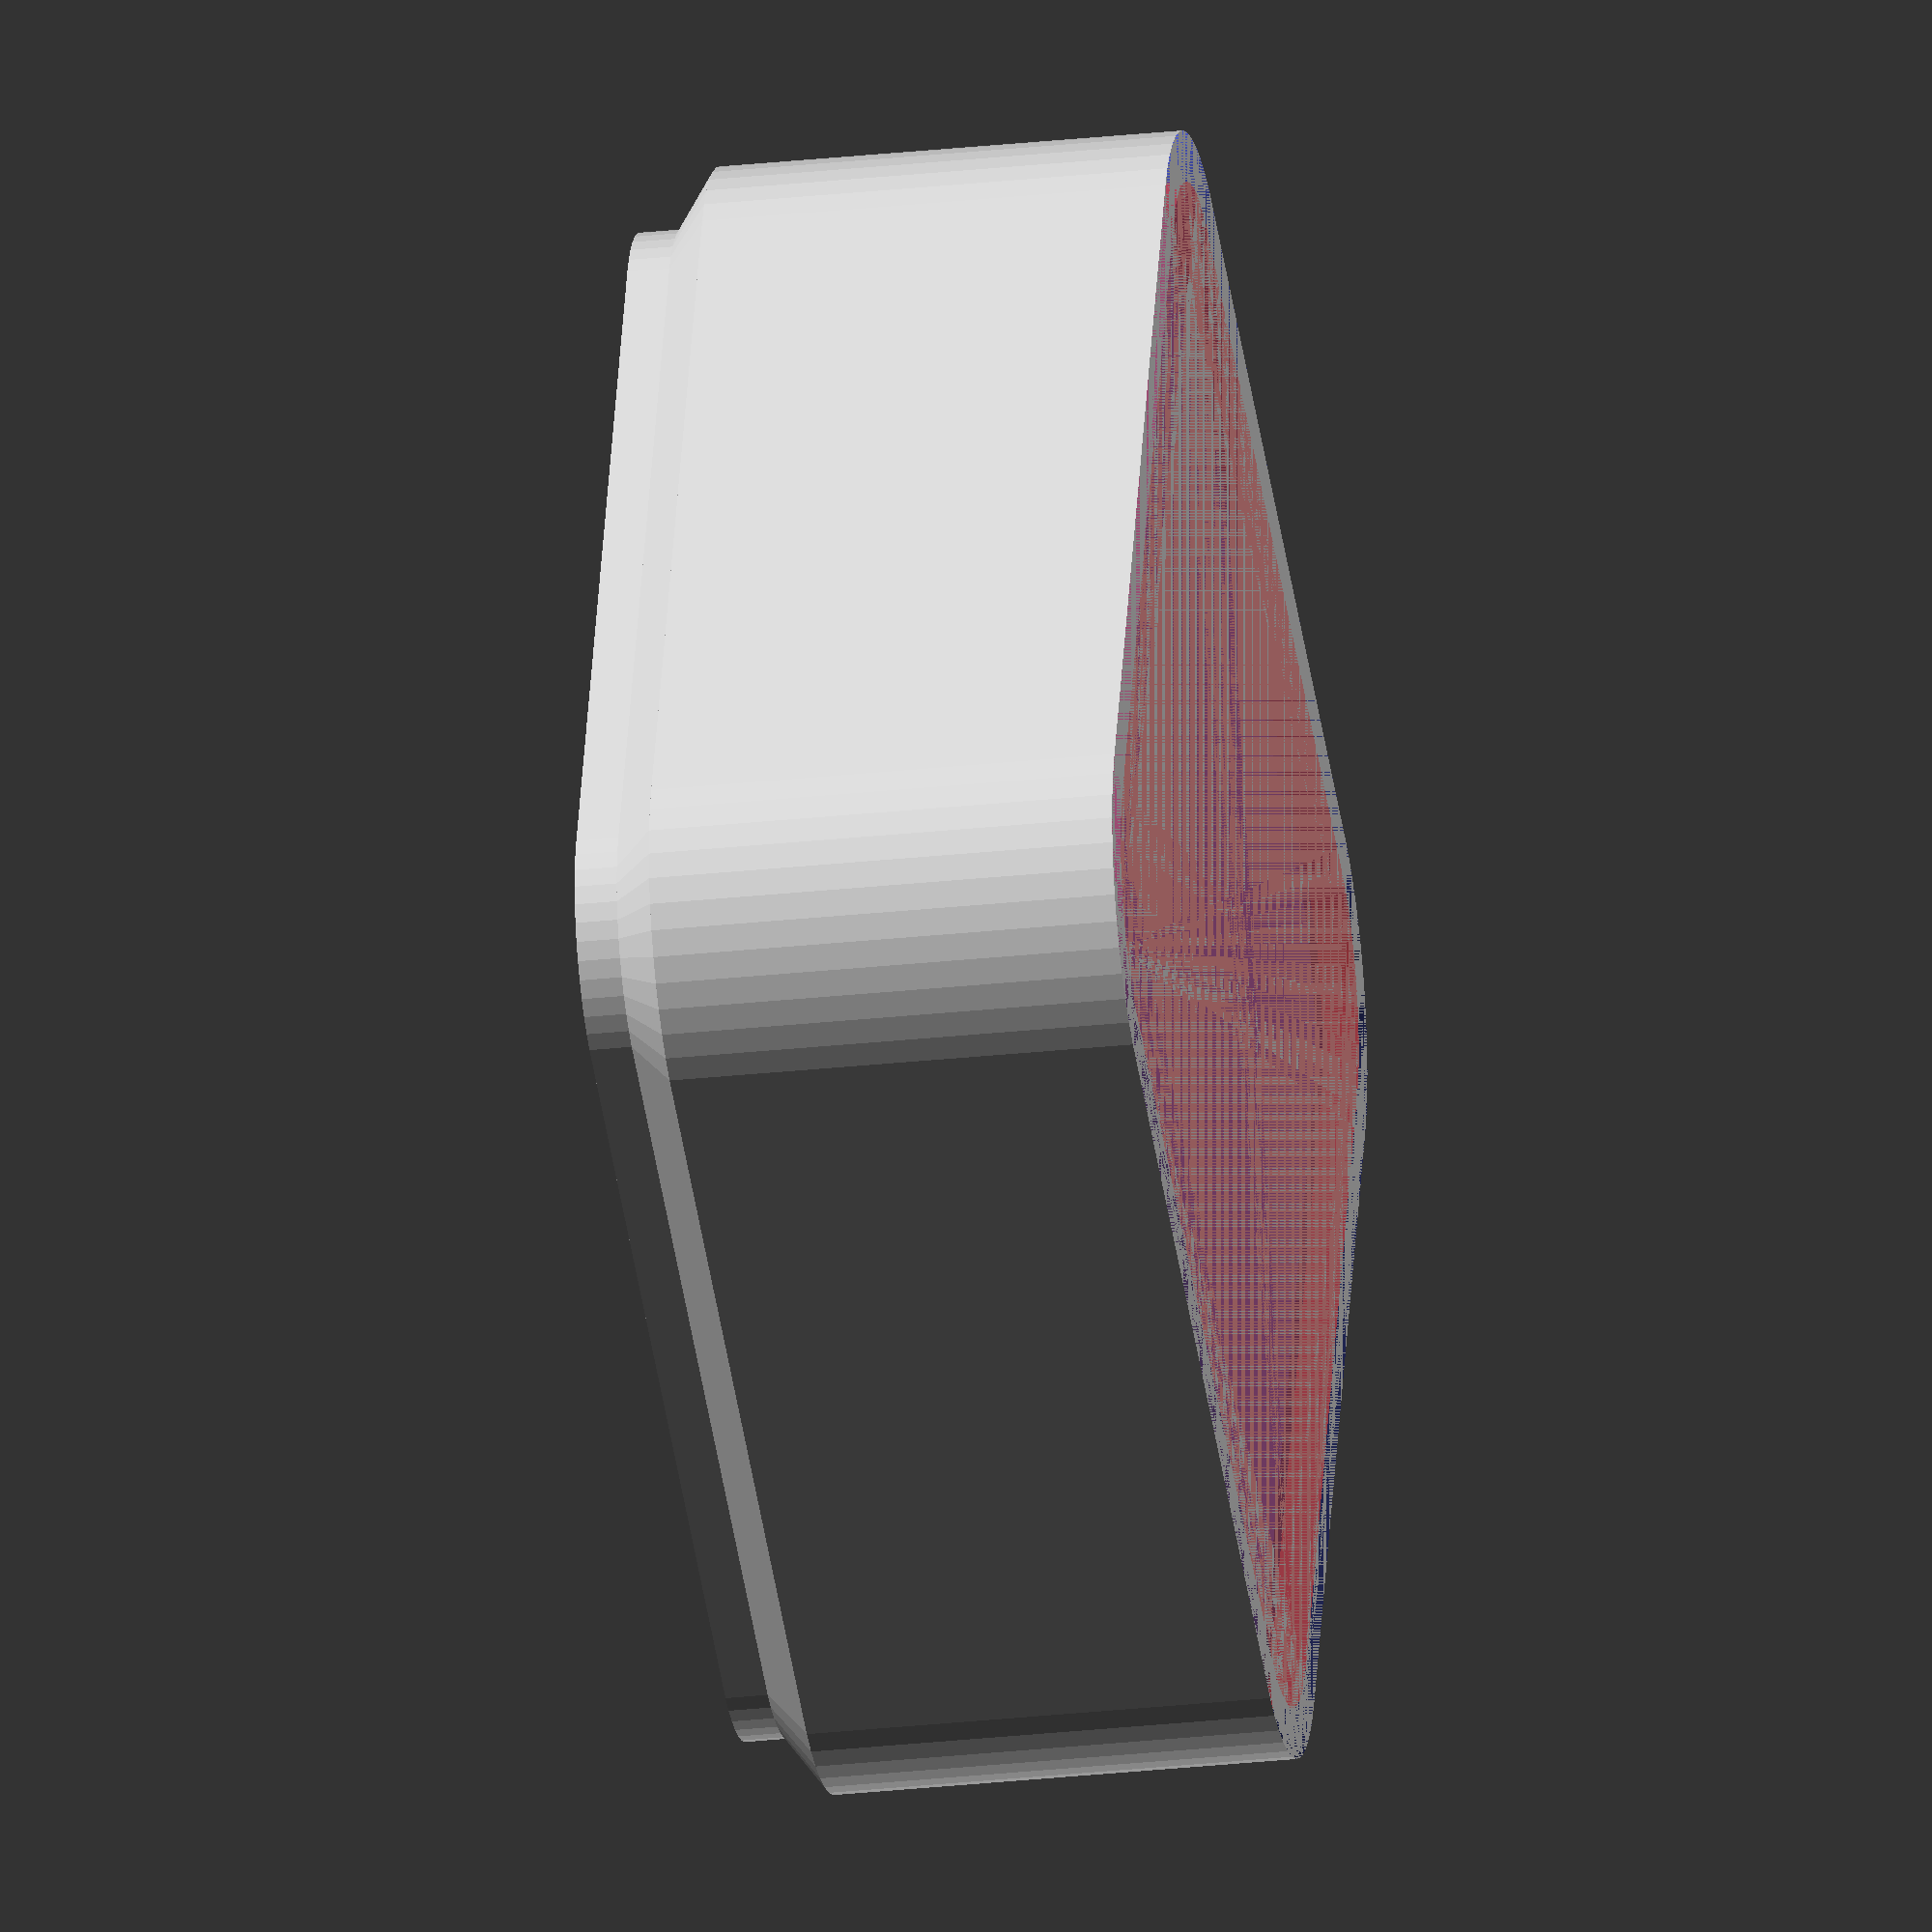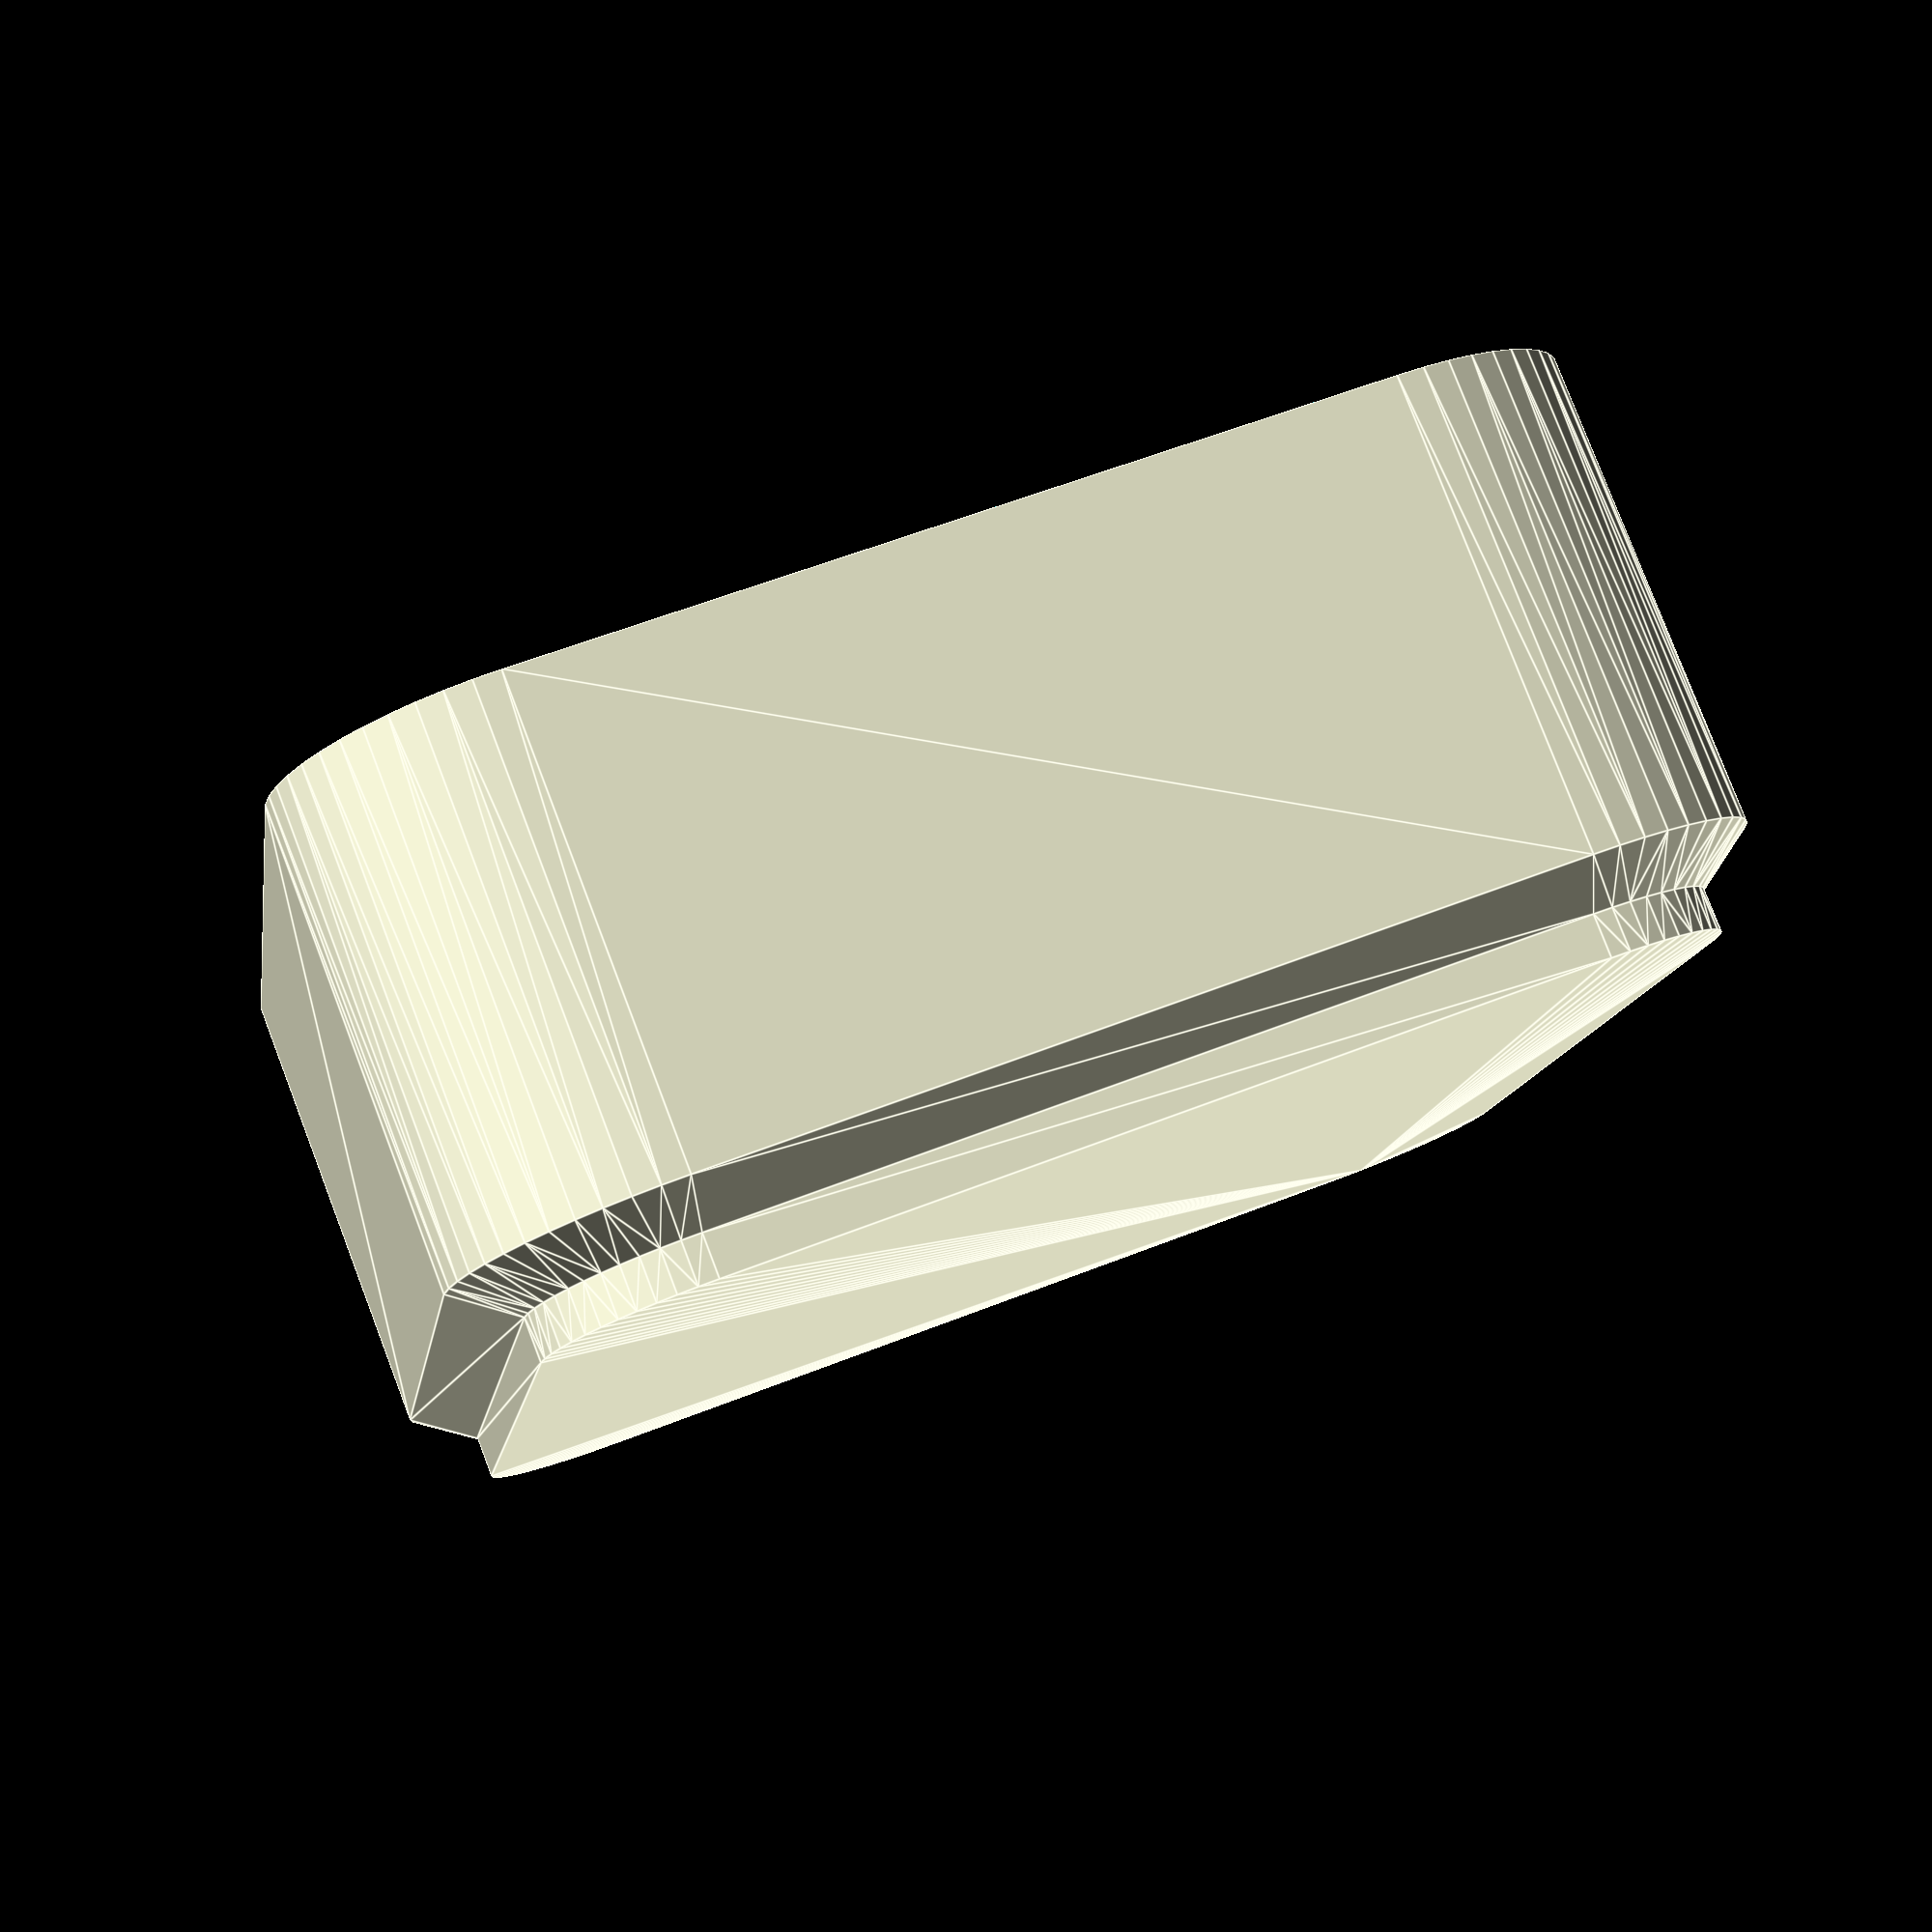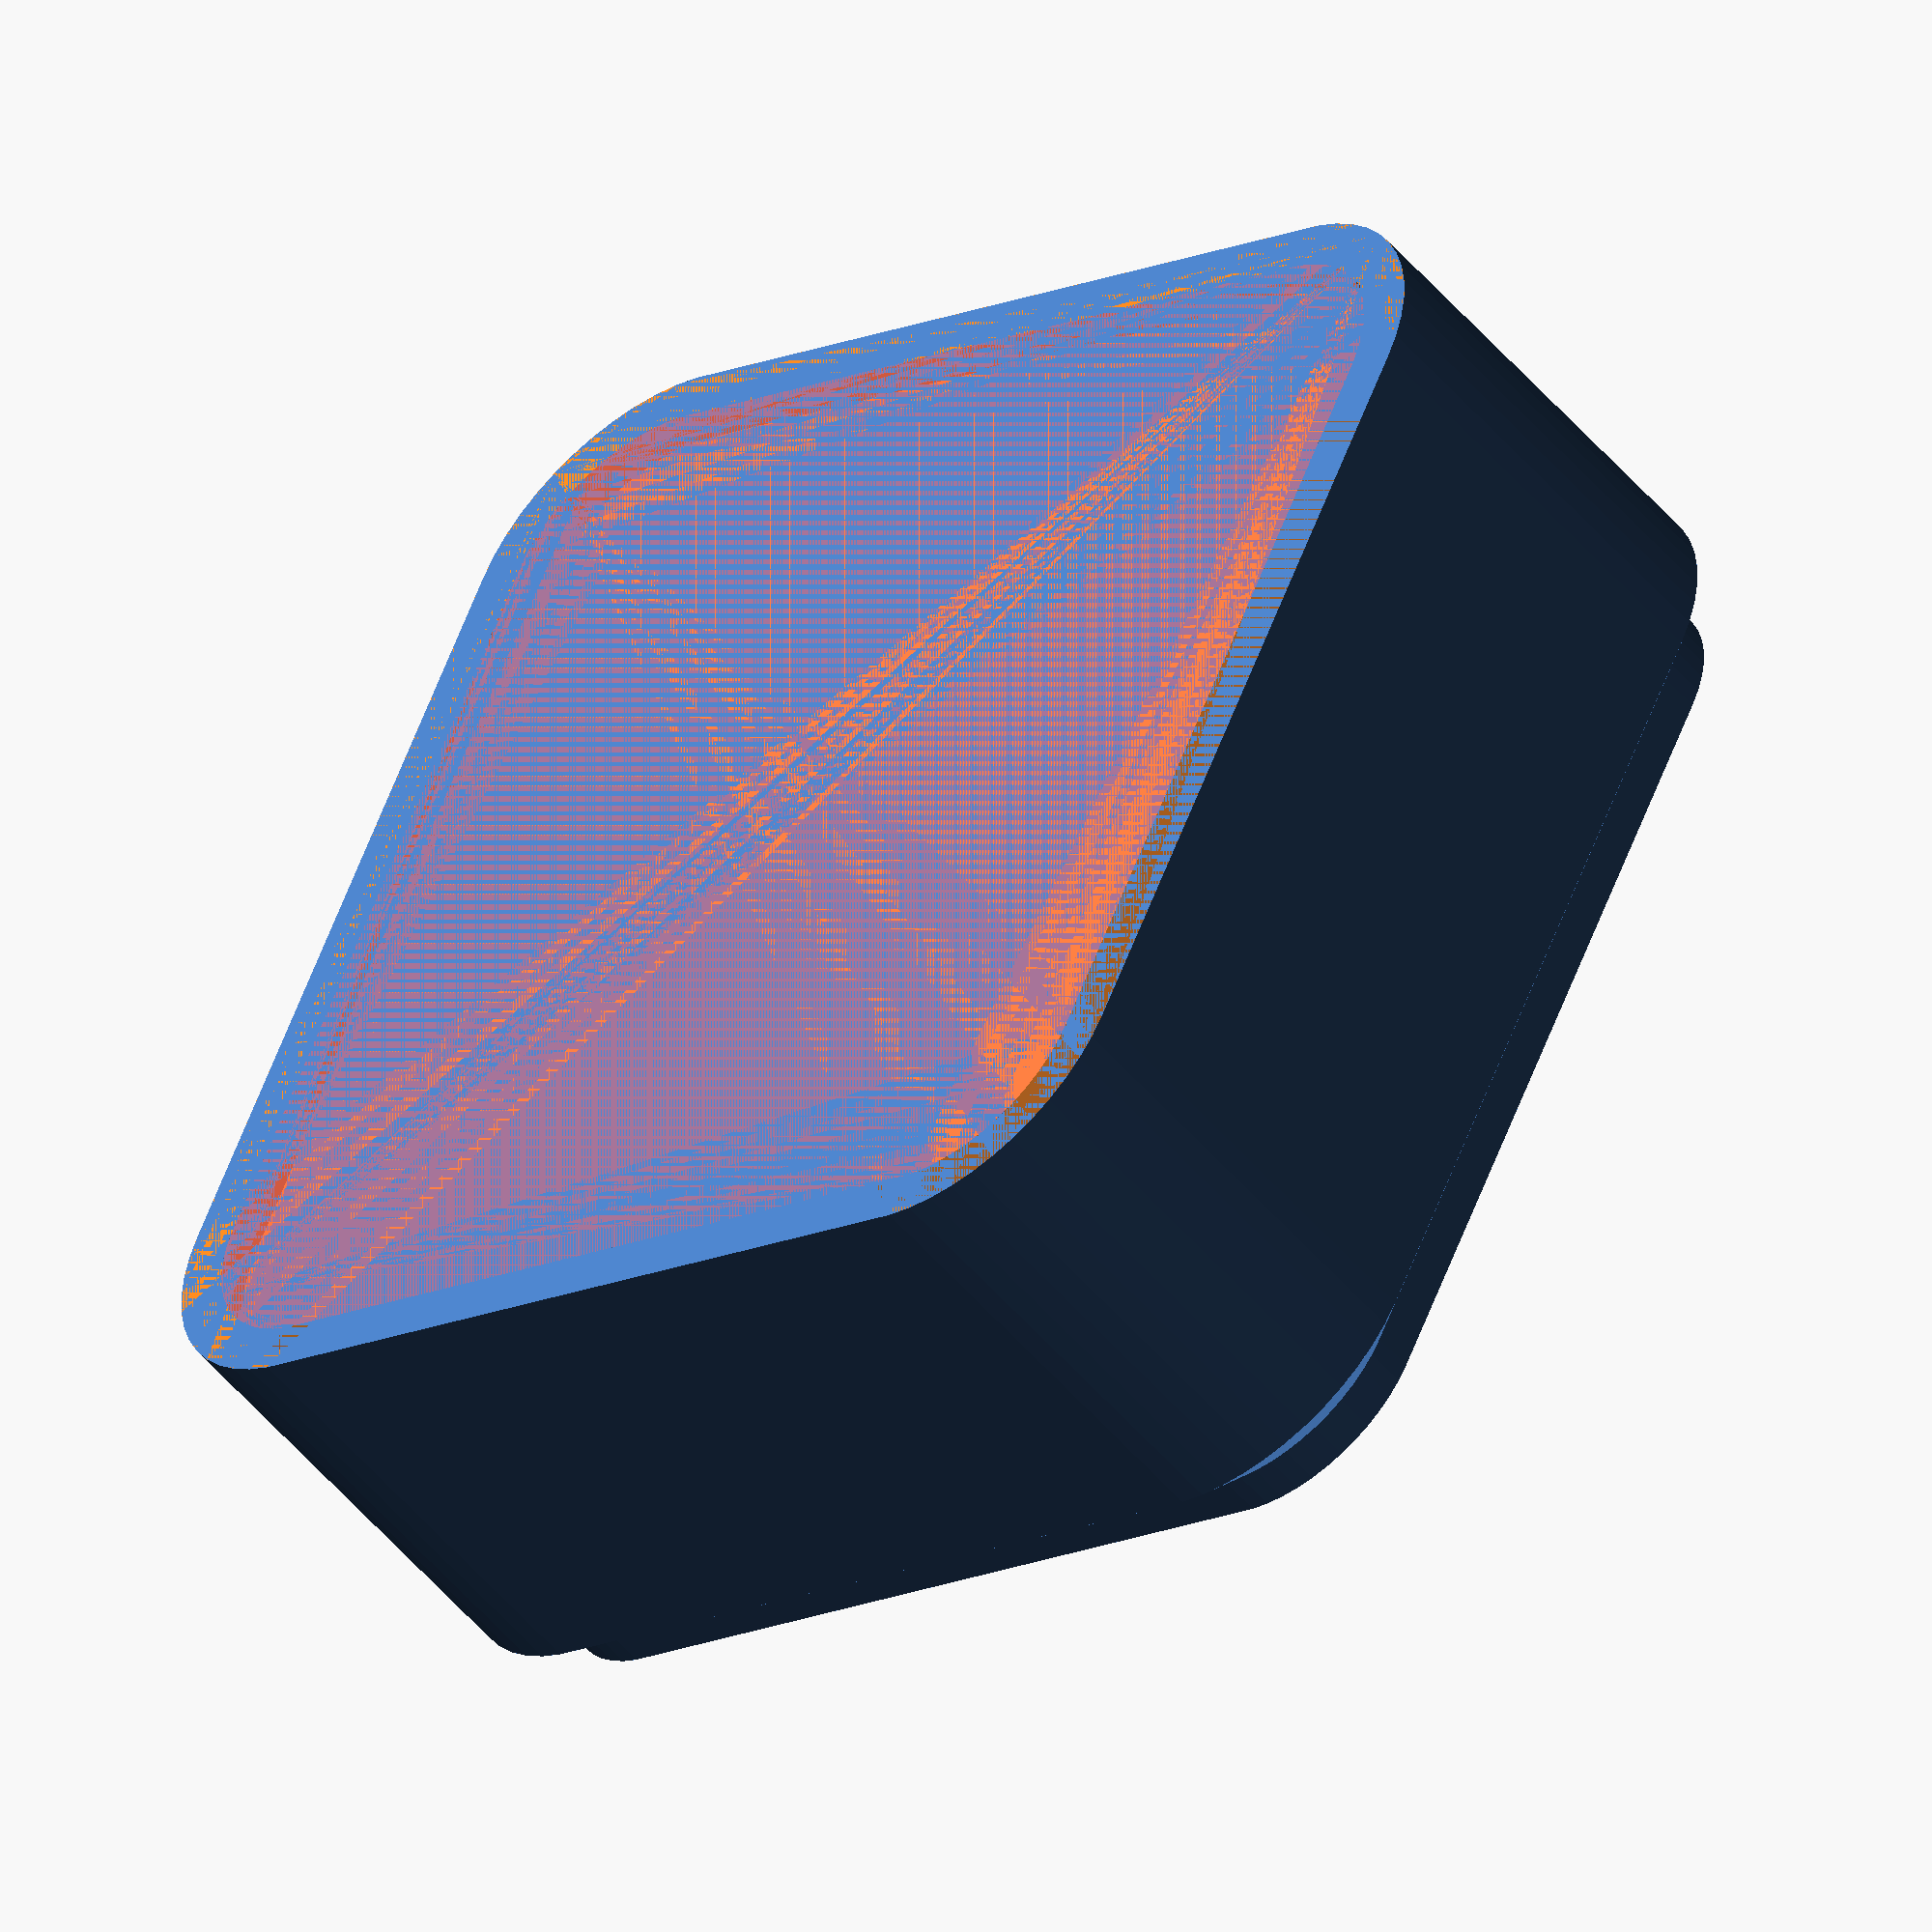
<openscad>
$fn = 50;


difference() {
	union() {
		translate(v = [0, 0, 2]) {
			hull() {
				translate(v = [-10.0000000000, 10.0000000000, 0]) {
					cylinder(h = 11, r = 5);
				}
				translate(v = [10.0000000000, 10.0000000000, 0]) {
					cylinder(h = 11, r = 5);
				}
				translate(v = [-10.0000000000, -10.0000000000, 0]) {
					cylinder(h = 11, r = 5);
				}
				translate(v = [10.0000000000, -10.0000000000, 0]) {
					cylinder(h = 11, r = 5);
				}
			}
		}
		hull() {
			translate(v = [-10.0000000000, 10.0000000000, 0]) {
				cylinder(h = 1, r = 3.6000000000);
			}
			translate(v = [10.0000000000, 10.0000000000, 0]) {
				cylinder(h = 1, r = 3.6000000000);
			}
			translate(v = [-10.0000000000, -10.0000000000, 0]) {
				cylinder(h = 1, r = 3.6000000000);
			}
			translate(v = [10.0000000000, -10.0000000000, 0]) {
				cylinder(h = 1, r = 3.6000000000);
			}
		}
		translate(v = [0, 0, 1]) {
			hull() {
				translate(v = [-10.0000000000, 10.0000000000, 0]) {
					cylinder(h = 1, r1 = 3.6000000000, r2 = 5.0000000000);
				}
				translate(v = [10.0000000000, 10.0000000000, 0]) {
					cylinder(h = 1, r1 = 3.6000000000, r2 = 5.0000000000);
				}
				translate(v = [-10.0000000000, -10.0000000000, 0]) {
					cylinder(h = 1, r1 = 3.6000000000, r2 = 5.0000000000);
				}
				translate(v = [10.0000000000, -10.0000000000, 0]) {
					cylinder(h = 1, r1 = 3.6000000000, r2 = 5.0000000000);
				}
			}
		}
	}
	union() {
		translate(v = [0, 0, 2]) {
			#hull() {
				translate(v = [-10.0000000000, 10.0000000000, 0]) {
					cylinder(h = 11, r = 3.8000000000);
				}
				translate(v = [10.0000000000, 10.0000000000, 0]) {
					cylinder(h = 11, r = 3.8000000000);
				}
				translate(v = [-10.0000000000, -10.0000000000, 0]) {
					cylinder(h = 11, r = 3.8000000000);
				}
				translate(v = [10.0000000000, -10.0000000000, 0]) {
					cylinder(h = 11, r = 3.8000000000);
				}
			}
		}
		translate(v = [0, 0, 12]) {
			hull() {
				translate(v = [-10.0000000000, 10.0000000000, 0]) {
					cylinder(h = 1, r1 = 3.6000000000, r2 = 5.0000000000);
				}
				translate(v = [10.0000000000, 10.0000000000, 0]) {
					cylinder(h = 1, r1 = 3.6000000000, r2 = 5.0000000000);
				}
				translate(v = [-10.0000000000, -10.0000000000, 0]) {
					cylinder(h = 1, r1 = 3.6000000000, r2 = 5.0000000000);
				}
				translate(v = [10.0000000000, -10.0000000000, 0]) {
					cylinder(h = 1, r1 = 3.6000000000, r2 = 5.0000000000);
				}
			}
		}
		translate(v = [0, 0, 1]) {
			#hull() {
				translate(v = [-10.0000000000, 10.0000000000, 0]) {
					cylinder(h = 1, r1 = 2.4000000000, r2 = 3.8000000000);
				}
				translate(v = [10.0000000000, 10.0000000000, 0]) {
					cylinder(h = 1, r1 = 2.4000000000, r2 = 3.8000000000);
				}
				translate(v = [-10.0000000000, -10.0000000000, 0]) {
					cylinder(h = 1, r1 = 2.4000000000, r2 = 3.8000000000);
				}
				translate(v = [10.0000000000, -10.0000000000, 0]) {
					cylinder(h = 1, r1 = 2.4000000000, r2 = 3.8000000000);
				}
			}
		}
	}
}
</openscad>
<views>
elev=27.4 azim=201.0 roll=279.6 proj=o view=solid
elev=99.4 azim=261.1 roll=20.9 proj=p view=edges
elev=51.4 azim=25.4 roll=38.6 proj=o view=solid
</views>
